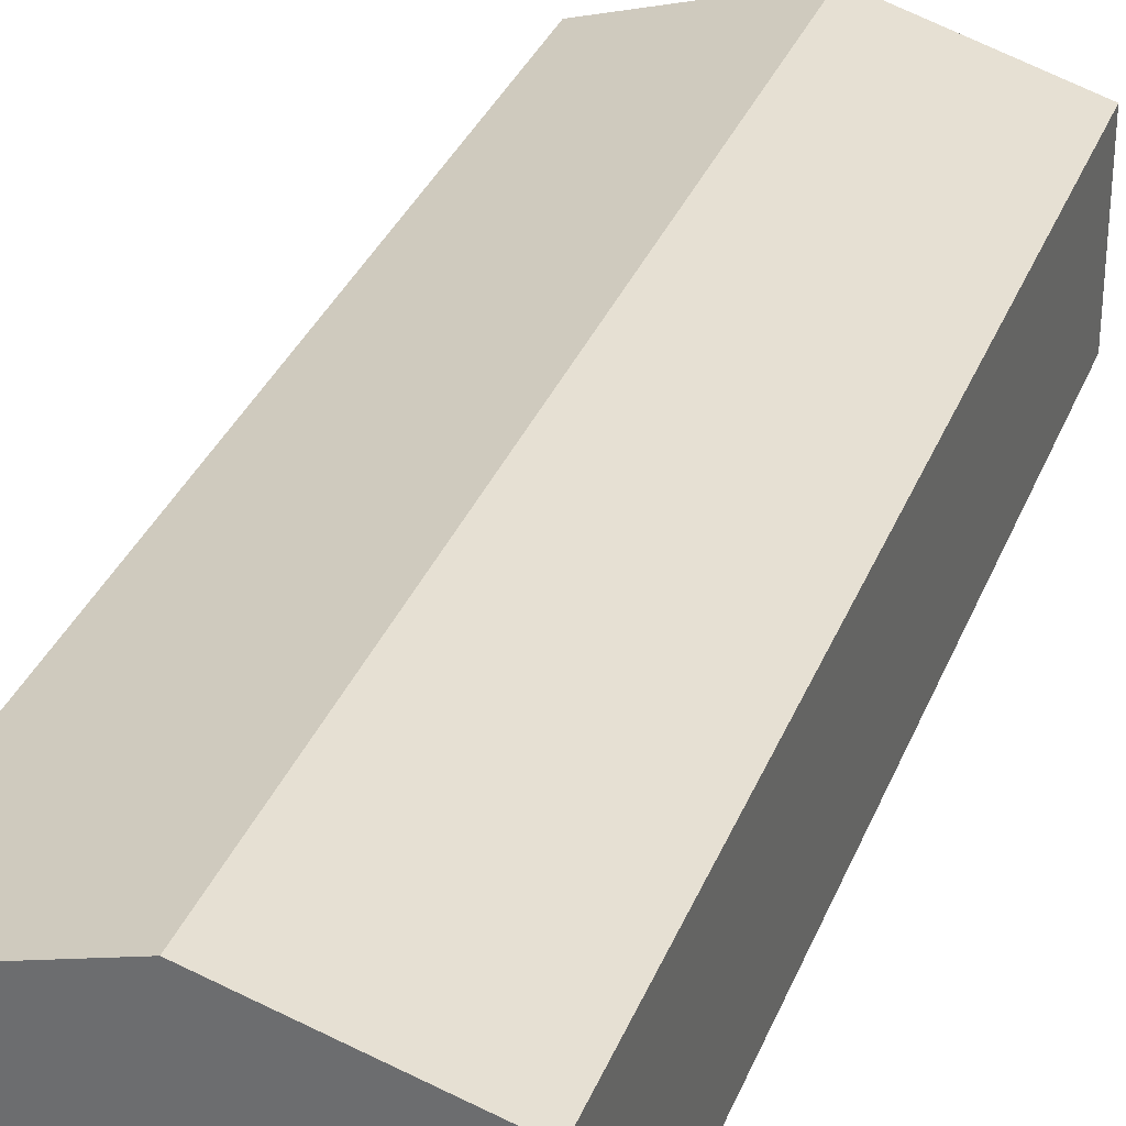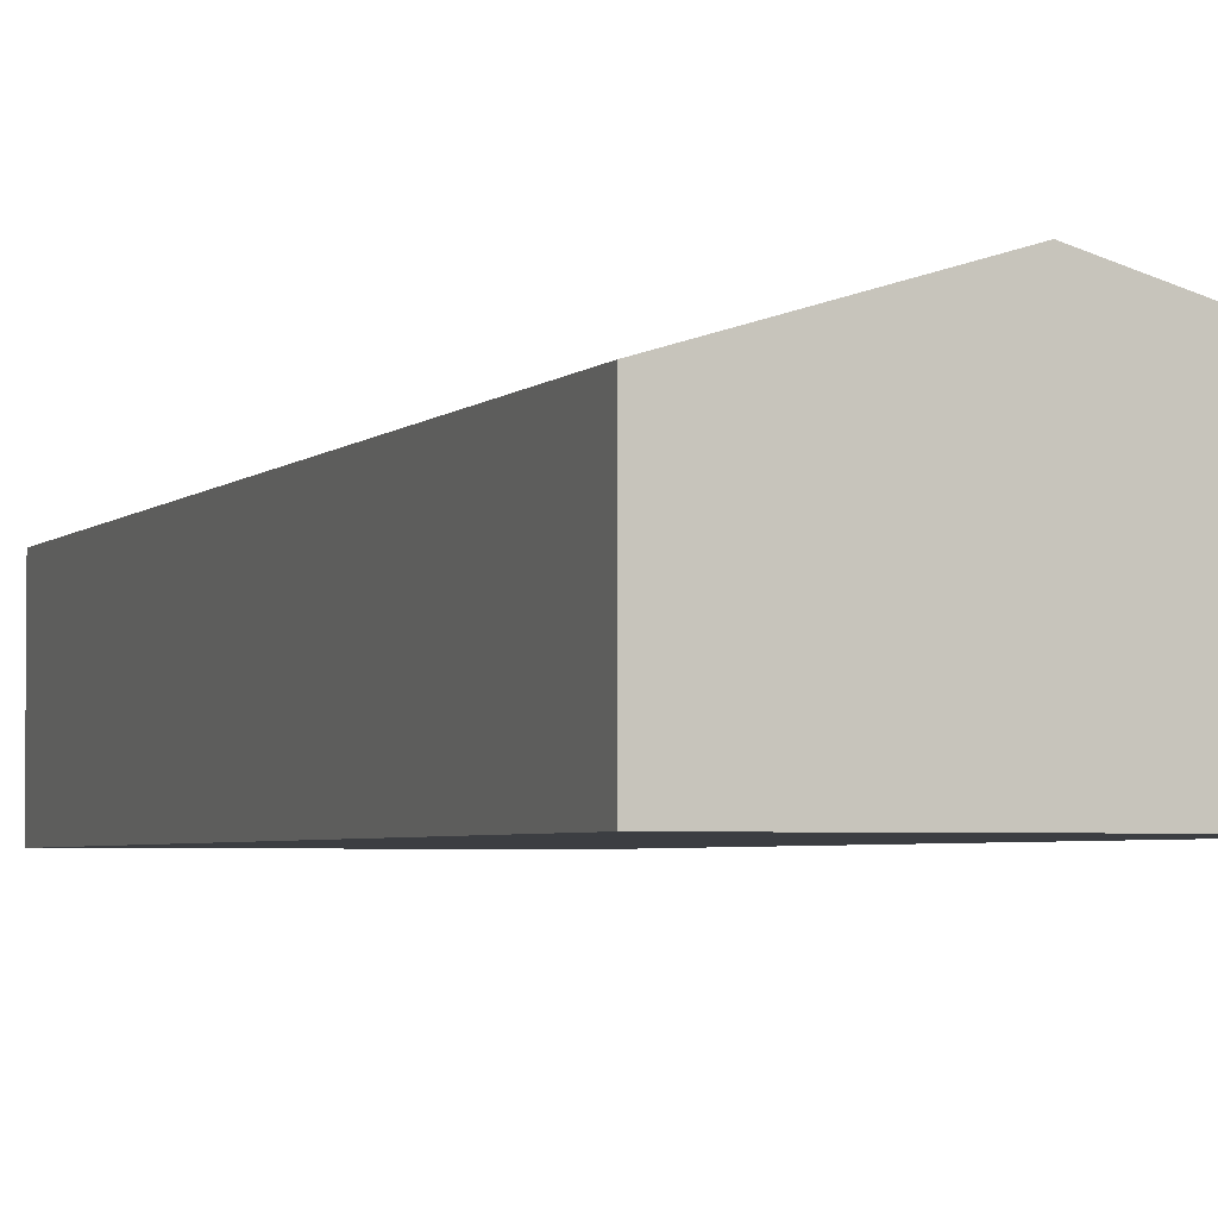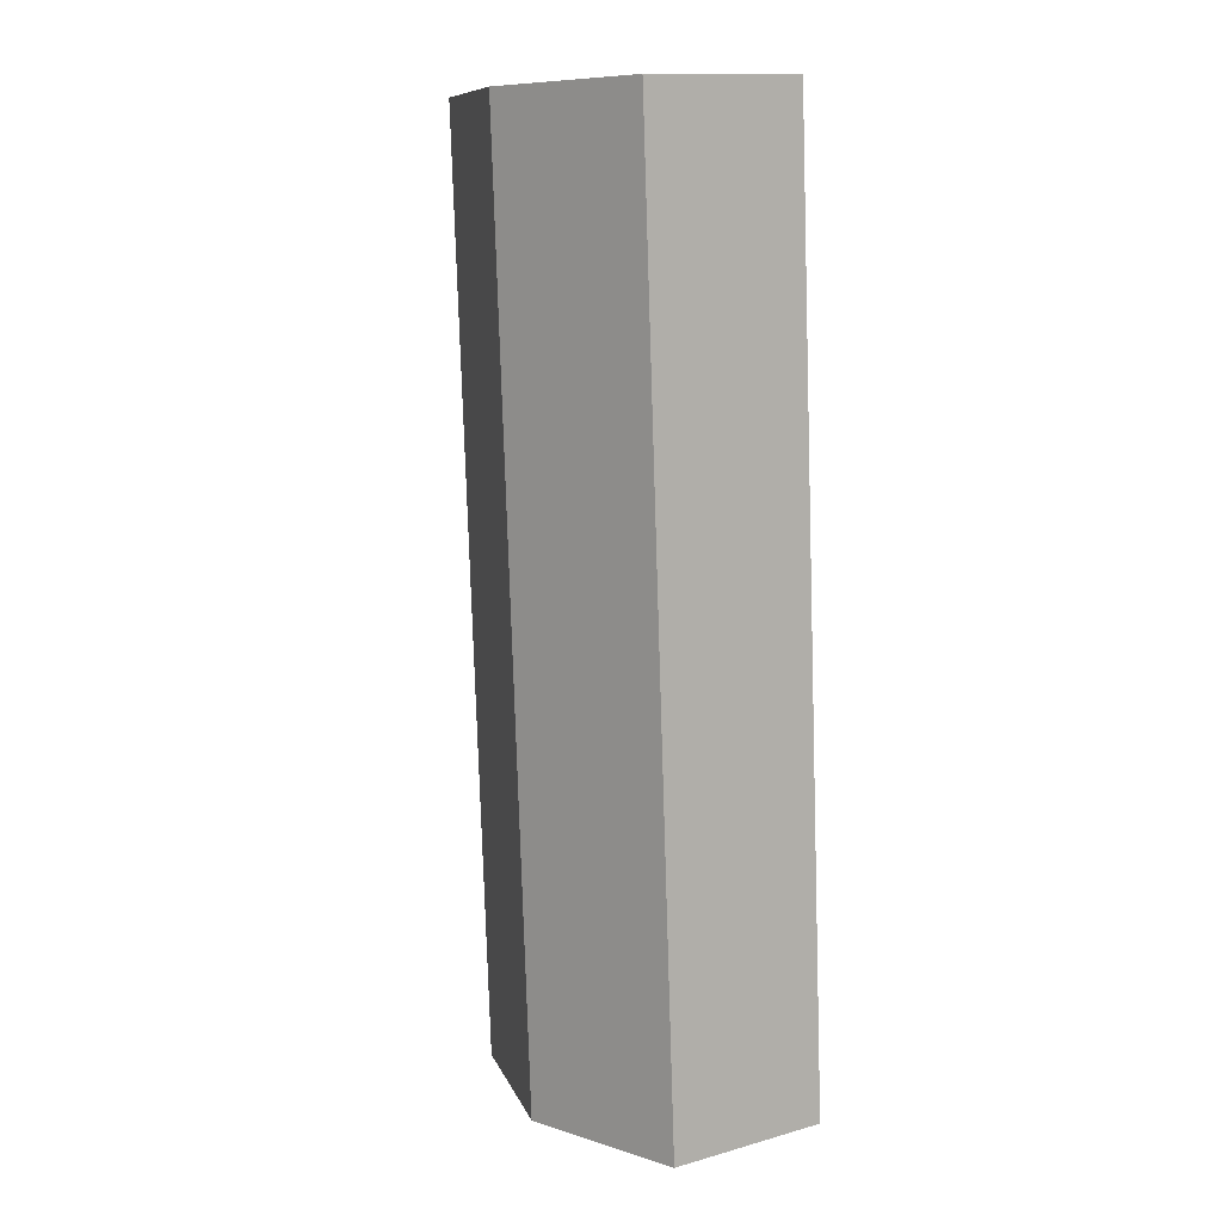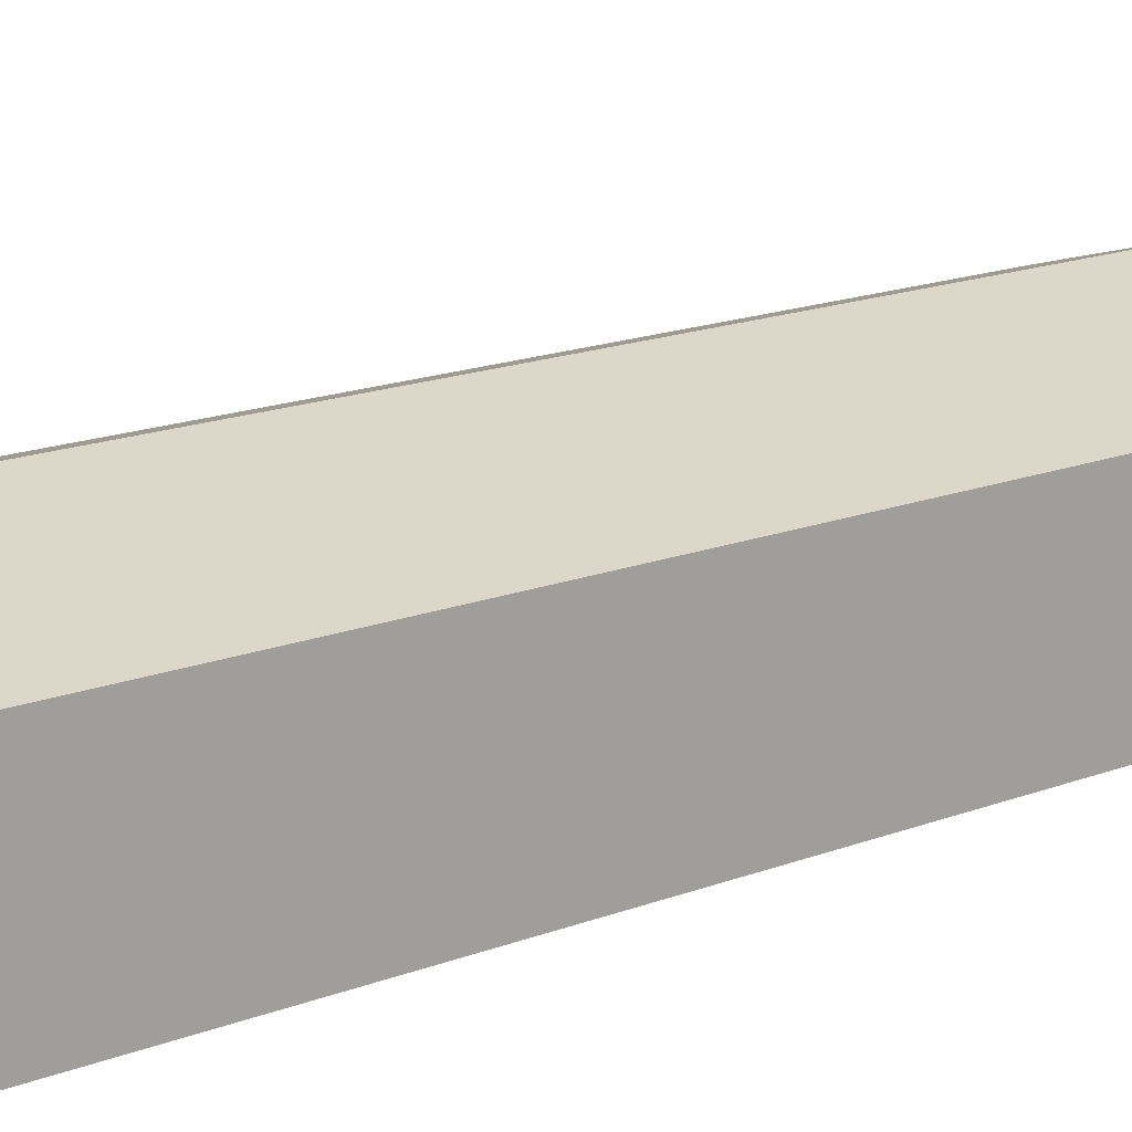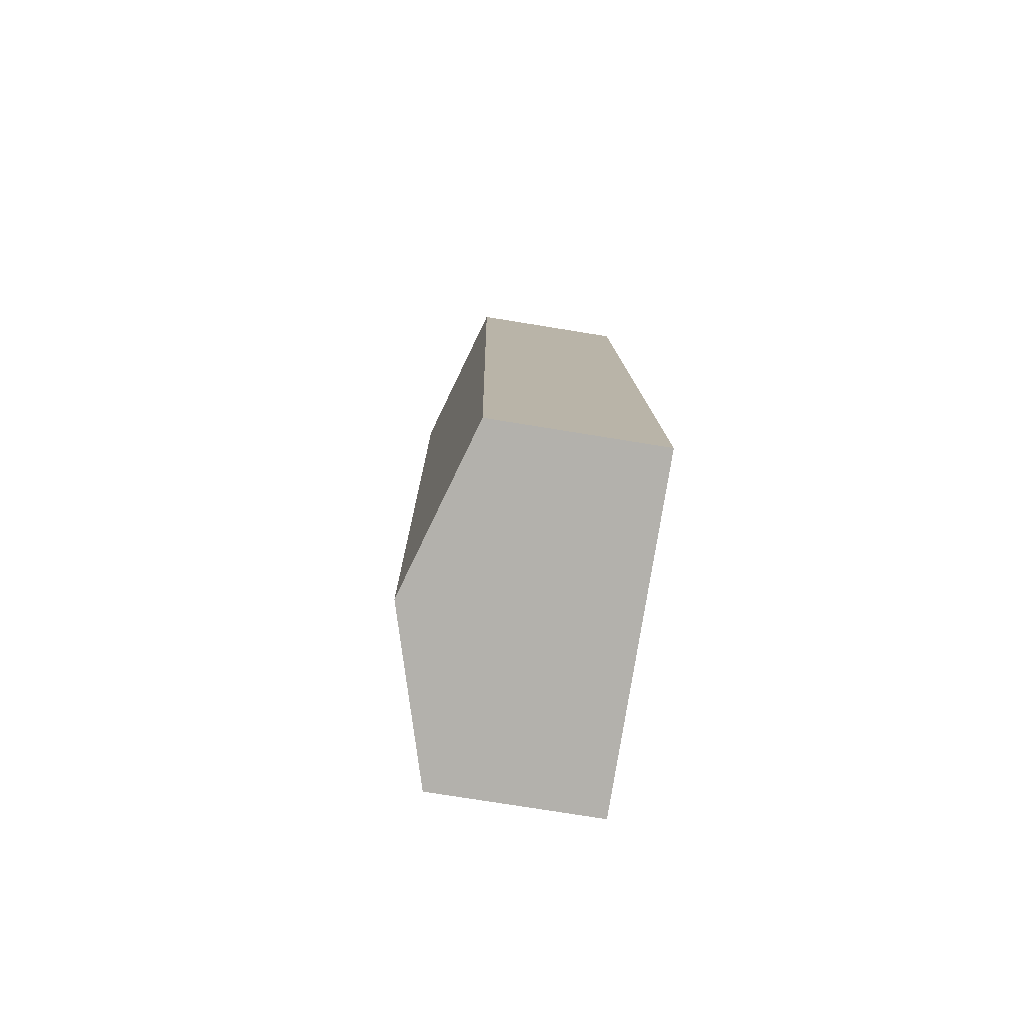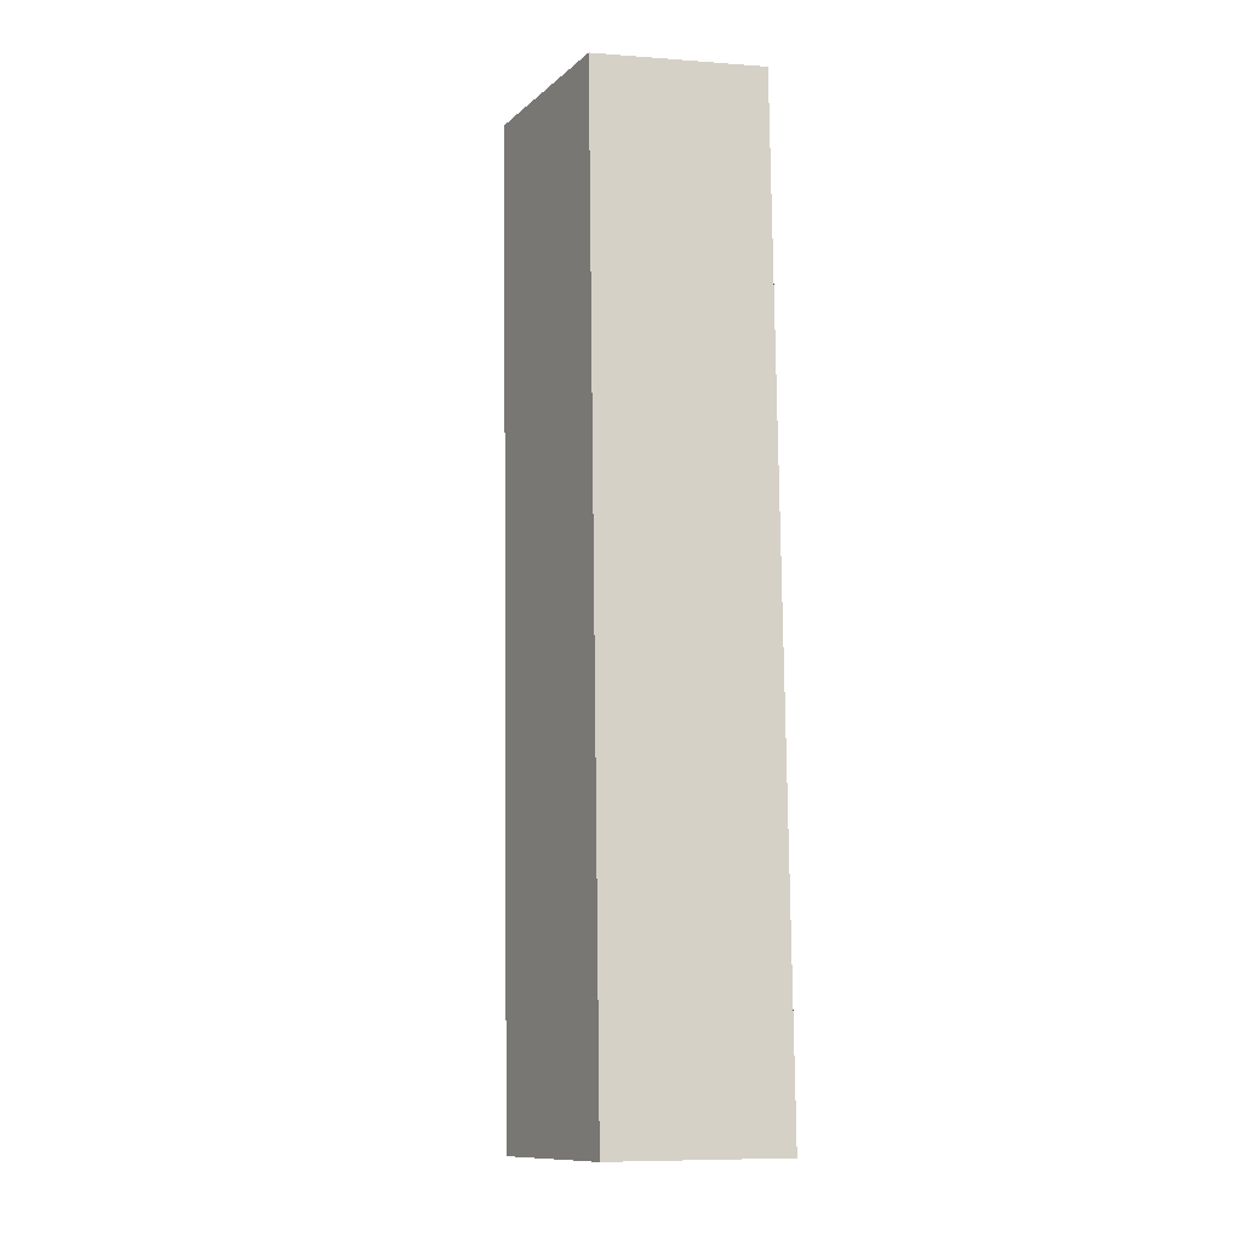
<metadata>
{"format":"obj","ext":"obj","renderer":"f3d","projection":"perspective","resolution":1024,"background":"white","views":[{"elev":32.8,"azim":22.8,"up":"+Y"},{"elev":-3.4,"azim":163.8,"up":"+Y"},{"elev":13.3,"azim":-122.3,"up":"+Z"},{"elev":16.8,"azim":55.7,"up":"+Y"},{"elev":-75.5,"azim":-99.2,"up":"+Z"},{"elev":-7.9,"azim":-101.5,"up":"+Z"}]}
</metadata>
<code>
v  4.541 2.226 -0.275
v  3.055 2.907 12.79
v  5.325 2.226 12.66
v  2.271 2.907 -0.138
v  0 2.226 1.363e-16
v  0.784 2.226 12.93
v  0.784 -7.919e-16 12.93
v  3.055 -7.834e-16 12.79
v  5.325 -7.75e-16 12.66
v  4.541 1.684e-17 -0.275
v  2.271 8.45e-18 -0.138
v  0 0 0
g defaultobject
f 1 2 3
f 2 1 4
f 5 2 4
f 2 5 6
f 7 2 6
f 2 7 3
f 3 7 8
f 3 8 9
f 9 1 3
f 1 9 10
f 10 4 1
f 4 10 5
f 5 10 11
f 5 11 12
f 12 6 5
f 6 12 7
f 8 10 9
f 10 8 7
f 10 7 12
f 10 12 11

</code>
